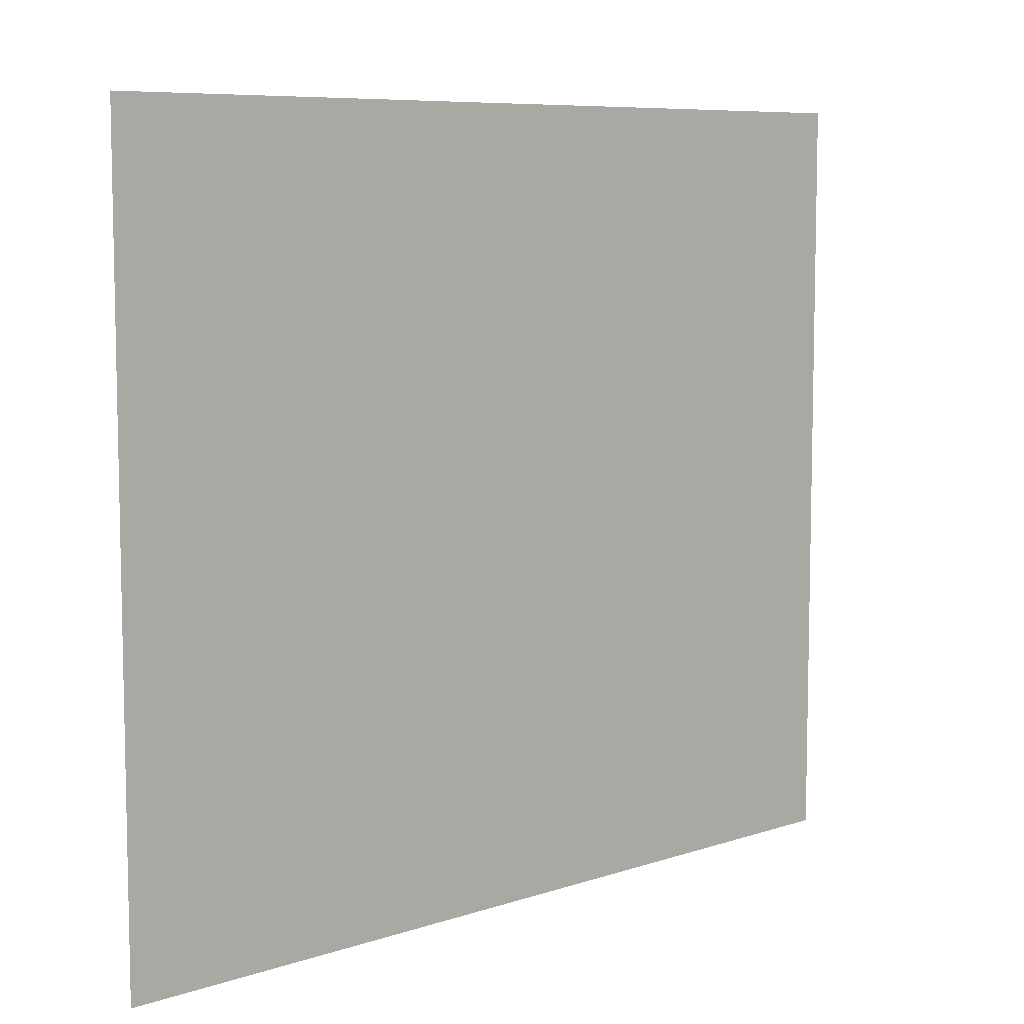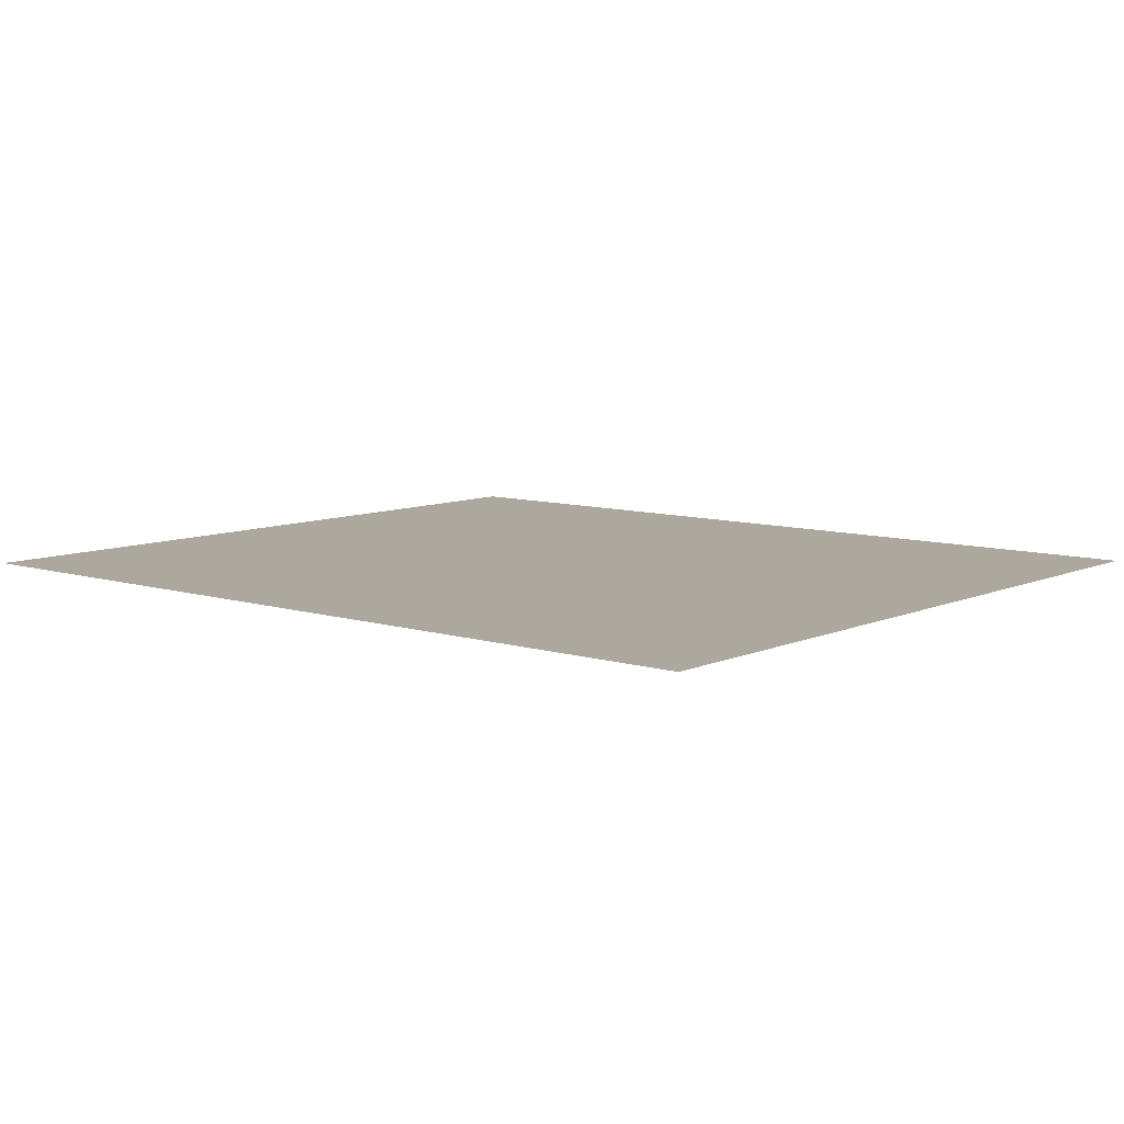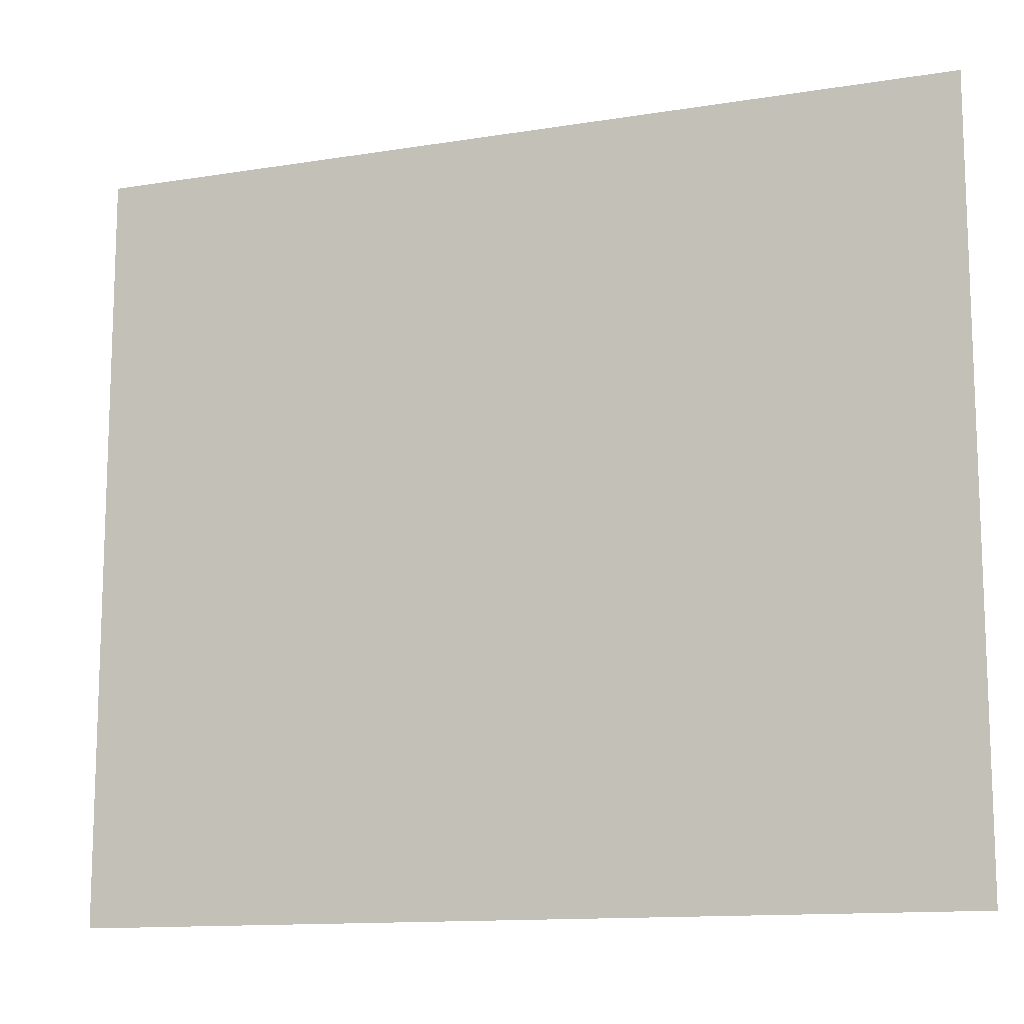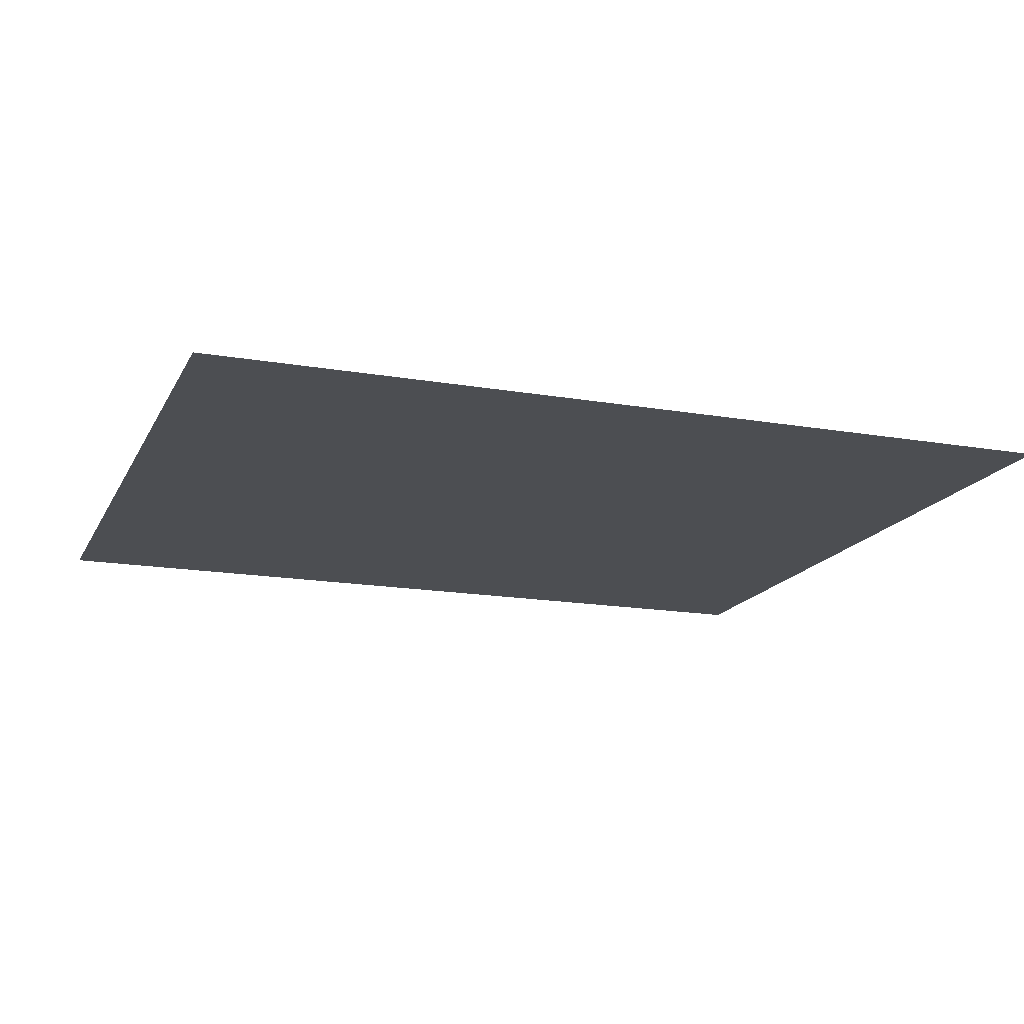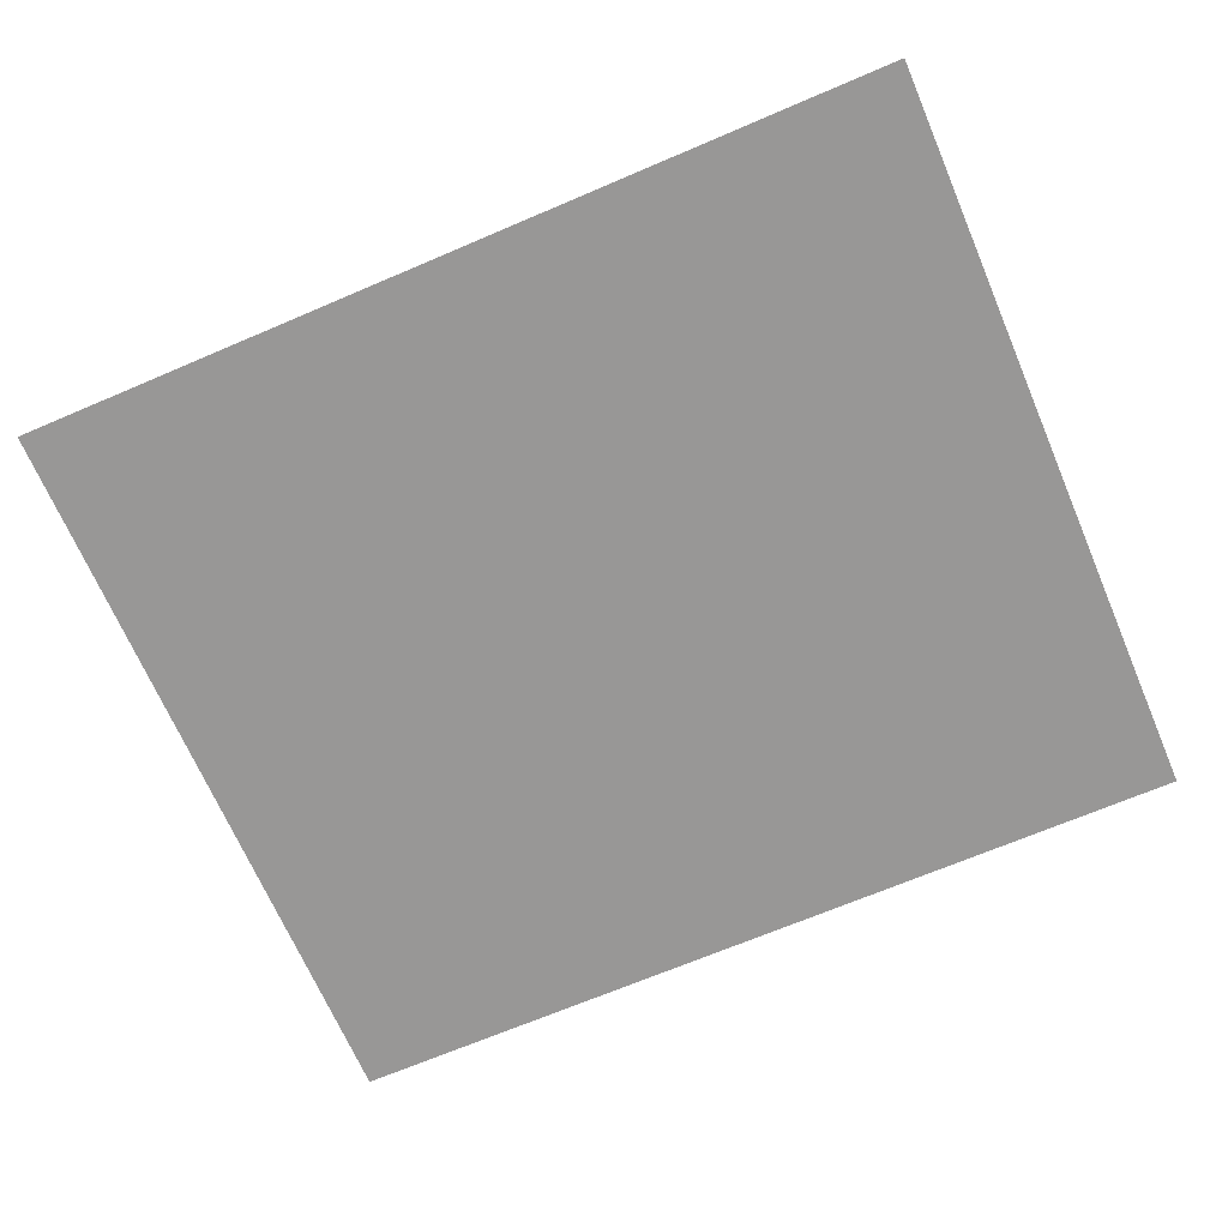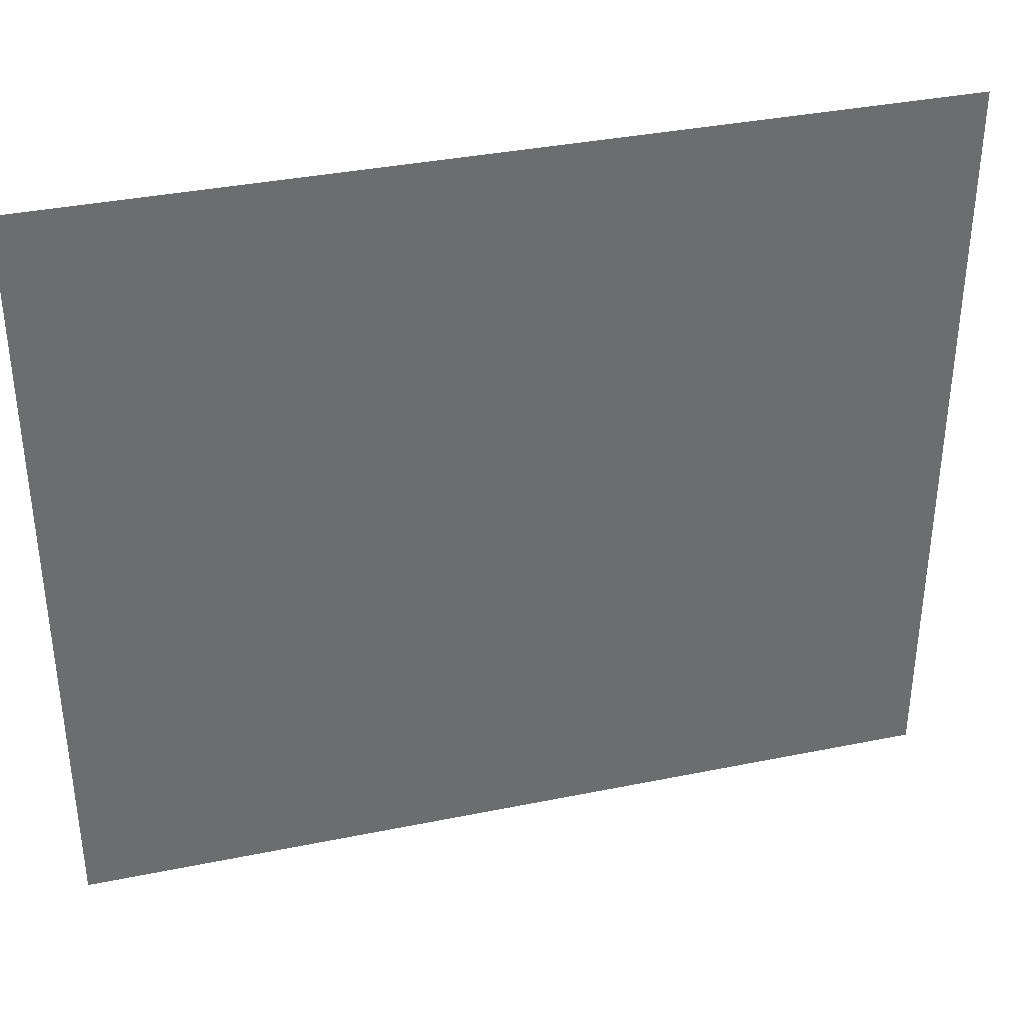
<metadata>
{"format":"obj","ext":"obj","renderer":"f3d","projection":"perspective","resolution":1024,"background":"white","views":[{"elev":7.8,"azim":136.9,"up":"+Y"},{"elev":8.6,"azim":40.1,"up":"+Z"},{"elev":-12.7,"azim":-159.4,"up":"+Y"},{"elev":-16.5,"azim":-19.5,"up":"+Z"},{"elev":-68.3,"azim":23.2,"up":"+Z"},{"elev":36.3,"azim":-14.9,"up":"+Y"}]}
</metadata>
<code>
v 0 -32 0
v -32 -32 0
v -32 0 0
v 0 0 0
v -64 -32 0
v -64 0 0
v -96 -32 0
v -96 0 0
v -128 -32 0
v -128 0 0
v -160 -32 0
v -160 0 0
v -192 -32 0
v -192 0 0
v -224 -32 0
v -224 0 0
v -256 -32 0
v -256 0 0
v -288 -32 0
v -288 0 0
v -320 -32 0
v -320 0 0
v -352 -32 0
v -352 0 0
v -384 -32 0
v -384 0 0
v -416 -32 0
v -416 0 0
v -448 -32 0
v -448 0 0
v -480 -32 0
v -480 0 0
v 0 -64 0
v -32 -64 0
v -448 -64 0
v -480 -64 0
v 0 -96 0
v -32 -96 0
v -64 -96 0
v -96 -96 0
v -96 -64 0
v -64 -64 0
v -128 -96 0
v -128 -64 0
v -160 -96 0
v -160 -64 0
v -192 -96 0
v -192 -64 0
v -224 -96 0
v -224 -64 0
v -256 -96 0
v -256 -64 0
v -288 -96 0
v -288 -64 0
v -320 -96 0
v -320 -64 0
v -352 -96 0
v -352 -64 0
v -384 -96 0
v -416 -96 0
v -416 -64 0
v -384 -64 0
v -448 -96 0
v -480 -96 0
v 0 -128 0
v -32 -128 0
v -64 -128 0
v -96 -128 0
v -128 -128 0
v -160 -128 0
v -192 -128 0
v -224 -128 0
v -256 -128 0
v -288 -128 0
v -320 -128 0
v -352 -128 0
v -384 -128 0
v -416 -128 0
v -448 -128 0
v -480 -128 0
v 0 -160 0
v -32 -160 0
v -64 -160 0
v -96 -160 0
v -128 -160 0
v -160 -160 0
v -192 -160 0
v -224 -160 0
v -256 -160 0
v -288 -160 0
v -320 -160 0
v -352 -160 0
v -384 -160 0
v -416 -160 0
v -448 -160 0
v -480 -160 0
v 0 -192 0
v -32 -192 0
v -64 -192 0
v -96 -192 0
v -128 -192 0
v -160 -192 0
v -448 -192 0
v -480 -192 0
v 0 -224 0
v -32 -224 0
v -64 -224 0
v -96 -224 0
v -128 -224 0
v -160 -224 0
v -192 -224 0
v -224 -224 0
v -224 -192 0
v -192 -192 0
v -256 -224 0
v -256 -192 0
v -288 -224 0
v -288 -192 0
v -320 -224 0
v -320 -192 0
v -352 -224 0
v -352 -192 0
v -384 -224 0
v -384 -192 0
v -416 -224 0
v -416 -192 0
v -448 -224 0
v -480 -224 0
v 0 -256 0
v -32 -256 0
v -64 -256 0
v -96 -256 0
v -128 -256 0
v -160 -256 0
v -192 -256 0
v -224 -256 0
v -448 -256 0
v -480 -256 0
v 0 -288 0
v -32 -288 0
v -64 -288 0
v -96 -288 0
v -128 -288 0
v -160 -288 0
v -192 -288 0
v -224 -288 0
v -256 -288 0
v -256 -256 0
v -288 -288 0
v -288 -256 0
v -320 -288 0
v -320 -256 0
v -352 -288 0
v -352 -256 0
v -384 -288 0
v -384 -256 0
v -416 -288 0
v -416 -256 0
v -448 -288 0
v -480 -288 0
v 0 -320 0
v -32 -320 0
v -64 -320 0
v -96 -320 0
v -128 -320 0
v -160 -320 0
v -192 -320 0
v -224 -320 0
v -256 -320 0
v -288 -320 0
v -320 -320 0
v -352 -320 0
v -384 -320 0
v -416 -320 0
v -448 -320 0
v -480 -320 0
v 0 -352 0
v -32 -352 0
v -64 -352 0
v -96 -352 0
v -128 -352 0
v -160 -352 0
v -192 -352 0
v -224 -352 0
v -256 -352 0
v -288 -352 0
v -320 -352 0
v -352 -352 0
v -384 -352 0
v -416 -352 0
v -448 -352 0
v -480 -352 0
v 0 -384 0
v -32 -384 0
v -64 -384 0
v -96 -384 0
v -128 -384 0
v -160 -384 0
v -448 -384 0
v -480 -384 0
v 0 -416 0
v -32 -416 0
v -64 -416 0
v -96 -416 0
v -128 -416 0
v -160 -416 0
v -192 -416 0
v -192 -384 0
v -224 -416 0
v -224 -384 0
v -256 -416 0
v -256 -384 0
v -288 -416 0
v -288 -384 0
v -320 -416 0
v -320 -384 0
v -352 -416 0
v -352 -384 0
v -384 -416 0
v -384 -384 0
v -416 -416 0
v -416 -384 0
v -448 -416 0
v -480 -416 0
g mesh_0001
f 1 2 3 4
f 2 5 6 3
f 5 7 8 6
f 7 9 10 8
f 9 11 12 10
f 11 13 14 12
f 13 15 16 14
f 15 17 18 16
f 17 19 20 18
f 19 21 22 20
f 21 23 24 22
f 23 25 26 24
f 25 27 28 26
f 27 29 30 28
f 29 31 32 30
f 33 34 2 1
f 35 36 31 29
f 37 38 34 33
f 39 40 41 42
f 40 43 44 41
f 43 45 46 44
f 45 47 48 46
f 47 49 50 48
f 49 51 52 50
f 51 53 54 52
f 53 55 56 54
f 55 57 58 56
f 59 60 61 62
f 63 64 36 35
f 65 66 38 37
f 67 68 40 39
f 68 69 43 40
f 69 70 45 43
f 70 71 47 45
f 71 72 49 47
f 72 73 51 49
f 73 74 53 51
f 74 75 55 53
f 75 76 57 55
f 77 78 60 59
f 79 80 64 63
f 81 82 66 65
f 83 84 68 67
f 84 85 69 68
f 85 86 70 69
f 86 87 71 70
f 87 88 72 71
f 88 89 73 72
f 89 90 74 73
f 90 91 75 74
f 91 92 76 75
f 93 94 78 77
f 95 96 80 79
f 97 98 82 81
f 99 100 84 83
f 100 101 85 84
f 101 102 86 85
f 103 104 96 95
f 105 106 98 97
f 107 108 100 99
f 108 109 101 100
f 109 110 102 101
f 111 112 113 114
f 112 115 116 113
f 115 117 118 116
f 117 119 120 118
f 119 121 122 120
f 121 123 124 122
f 123 125 126 124
f 125 127 103 126
f 127 128 104 103
f 129 130 106 105
f 131 132 108 107
f 132 133 109 108
f 133 134 110 109
f 135 136 112 111
f 137 138 128 127
f 139 140 130 129
f 141 142 132 131
f 142 143 133 132
f 143 144 134 133
f 145 146 136 135
f 146 147 148 136
f 147 149 150 148
f 149 151 152 150
f 151 153 154 152
f 153 155 156 154
f 155 157 158 156
f 159 160 138 137
f 161 162 140 139
f 163 164 142 141
f 164 165 143 142
f 165 166 144 143
f 167 168 146 145
f 168 169 147 146
f 169 170 149 147
f 170 171 151 149
f 171 172 153 151
f 172 173 155 153
f 173 174 157 155
f 175 176 160 159
f 177 178 162 161
f 179 180 164 163
f 180 181 165 164
f 181 182 166 165
f 183 184 168 167
f 184 185 169 168
f 185 186 170 169
f 186 187 171 170
f 187 188 172 171
f 188 189 173 172
f 189 190 174 173
f 191 192 176 175
f 193 194 178 177
f 195 196 180 179
f 196 197 181 180
f 197 198 182 181
f 199 200 192 191
f 201 202 194 193
f 202 203 195 194
f 203 204 196 195
f 204 205 197 196
f 205 206 198 197
f 206 207 208 198
f 207 209 210 208
f 209 211 212 210
f 211 213 214 212
f 213 215 216 214
f 215 217 218 216
f 217 219 220 218
f 219 221 222 220
f 221 223 199 222
f 223 224 200 199
g mesh_0002
f 34 42 5 2
f 42 41 7 5
f 41 44 9 7
f 44 46 11 9
f 46 48 13 11
f 48 50 15 13
f 50 52 17 15
f 52 54 19 17
f 54 56 21 19
f 56 58 23 21
f 58 62 25 23
f 62 61 27 25
f 61 35 29 27
f 38 39 42 34
f 57 59 62 58
f 60 63 35 61
f 66 67 39 38
f 76 77 59 57
f 78 79 63 60
f 82 83 67 66
f 92 93 77 76
f 94 95 79 78
f 98 99 83 82
f 102 114 87 86
f 114 113 88 87
f 113 116 89 88
f 116 118 90 89
f 118 120 91 90
f 120 122 92 91
f 122 124 93 92
f 124 126 94 93
f 126 103 95 94
f 106 107 99 98
f 110 111 114 102
f 130 131 107 106
f 134 135 111 110
f 136 148 115 112
f 148 150 117 115
f 150 152 119 117
f 152 154 121 119
f 154 156 123 121
f 156 158 125 123
f 158 137 127 125
f 140 141 131 130
f 144 145 135 134
f 157 159 137 158
f 162 163 141 140
f 166 167 145 144
f 174 175 159 157
f 178 179 163 162
f 182 183 167 166
f 190 191 175 174
f 194 195 179 178
f 198 208 183 182
f 208 210 184 183
f 210 212 185 184
f 212 214 186 185
f 214 216 187 186
f 216 218 188 187
f 218 220 189 188
f 220 222 190 189
f 222 199 191 190
g mesh_0003
f 178 179 163 162

</code>
